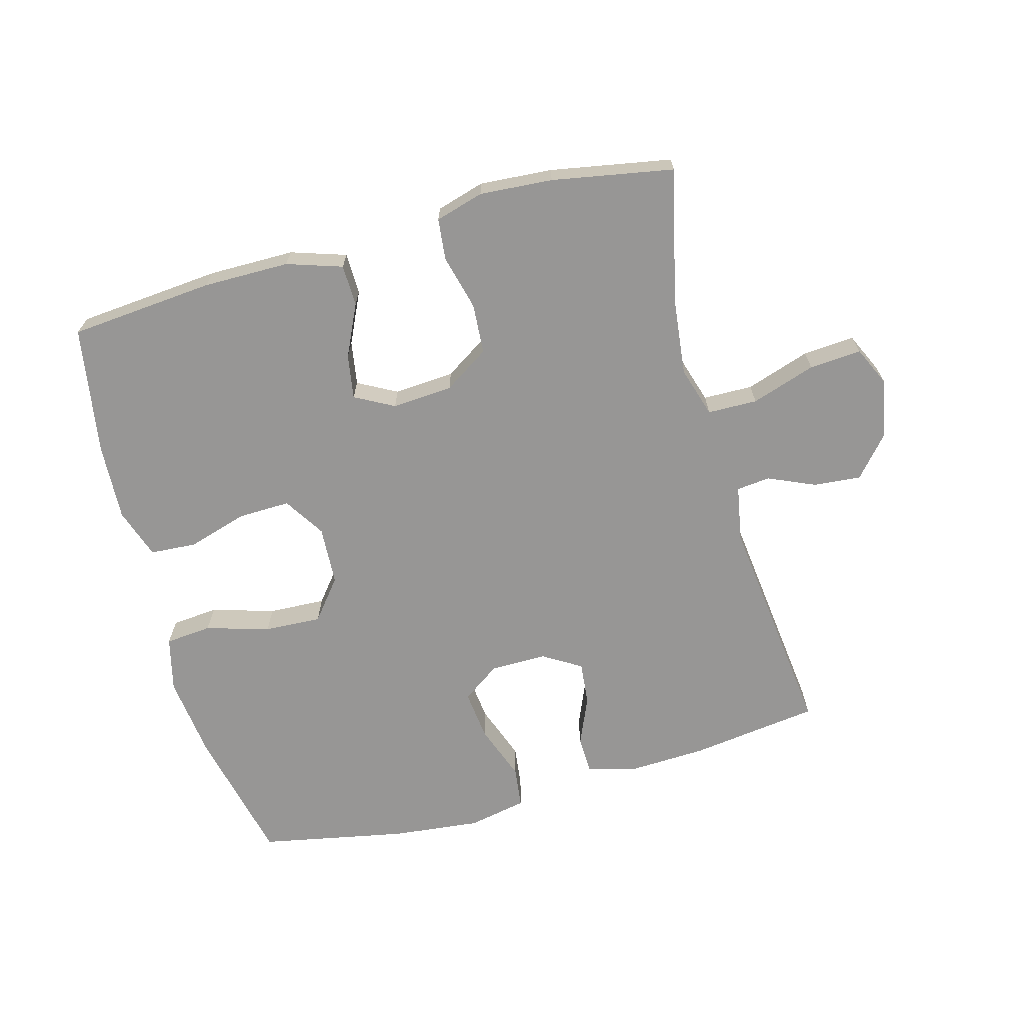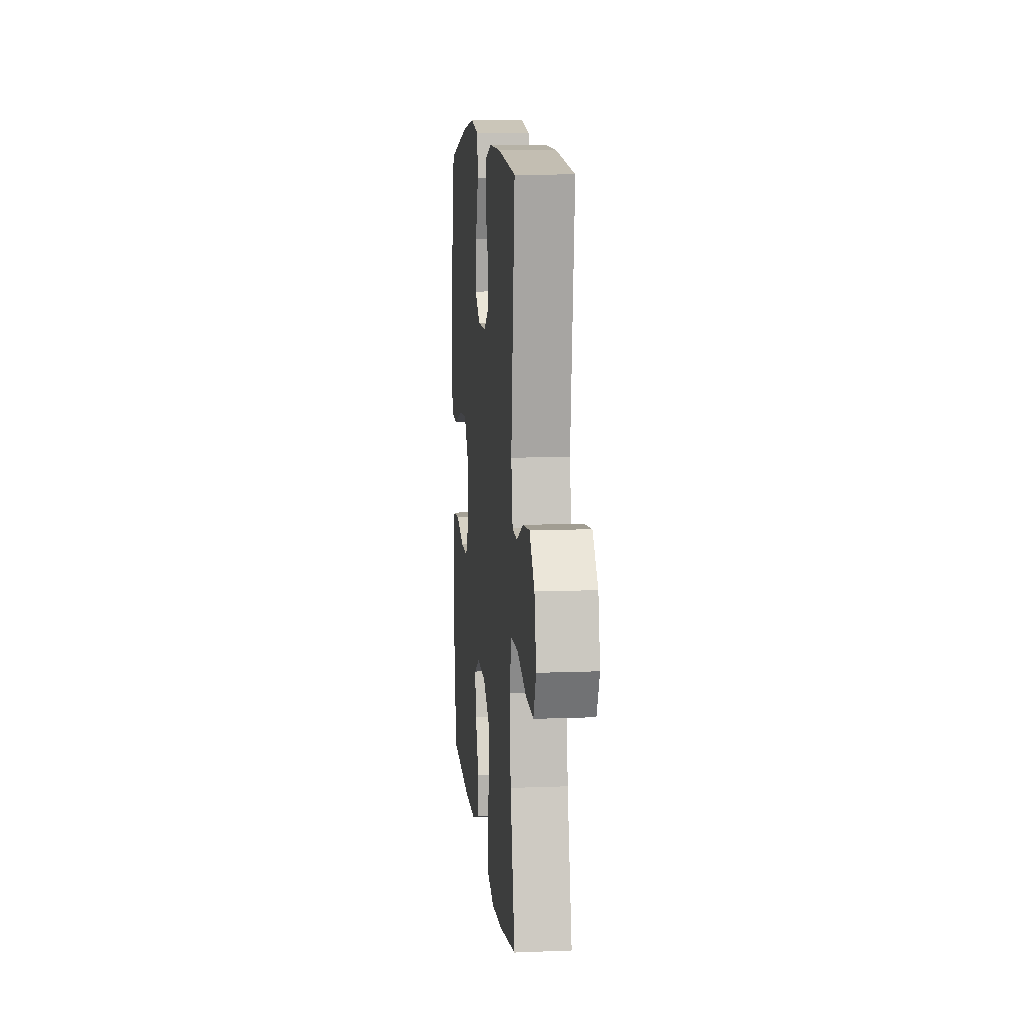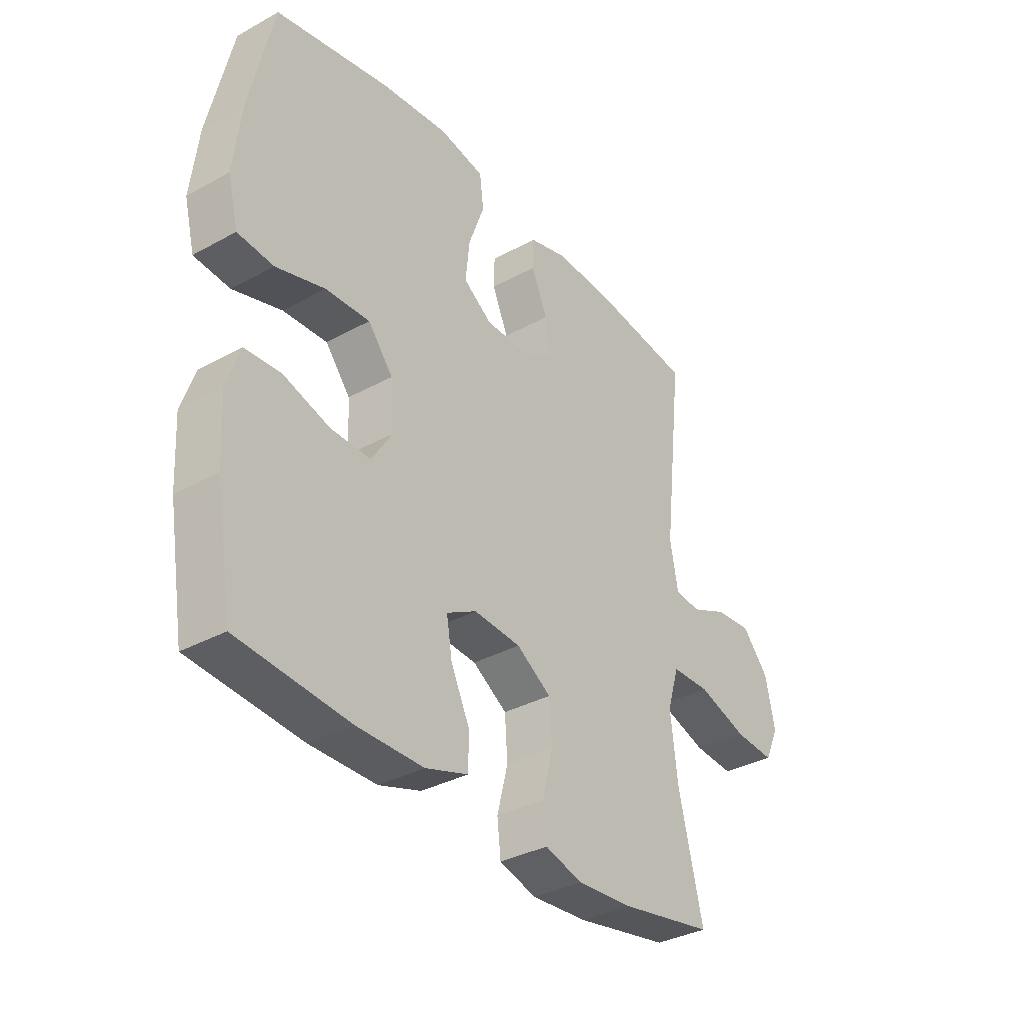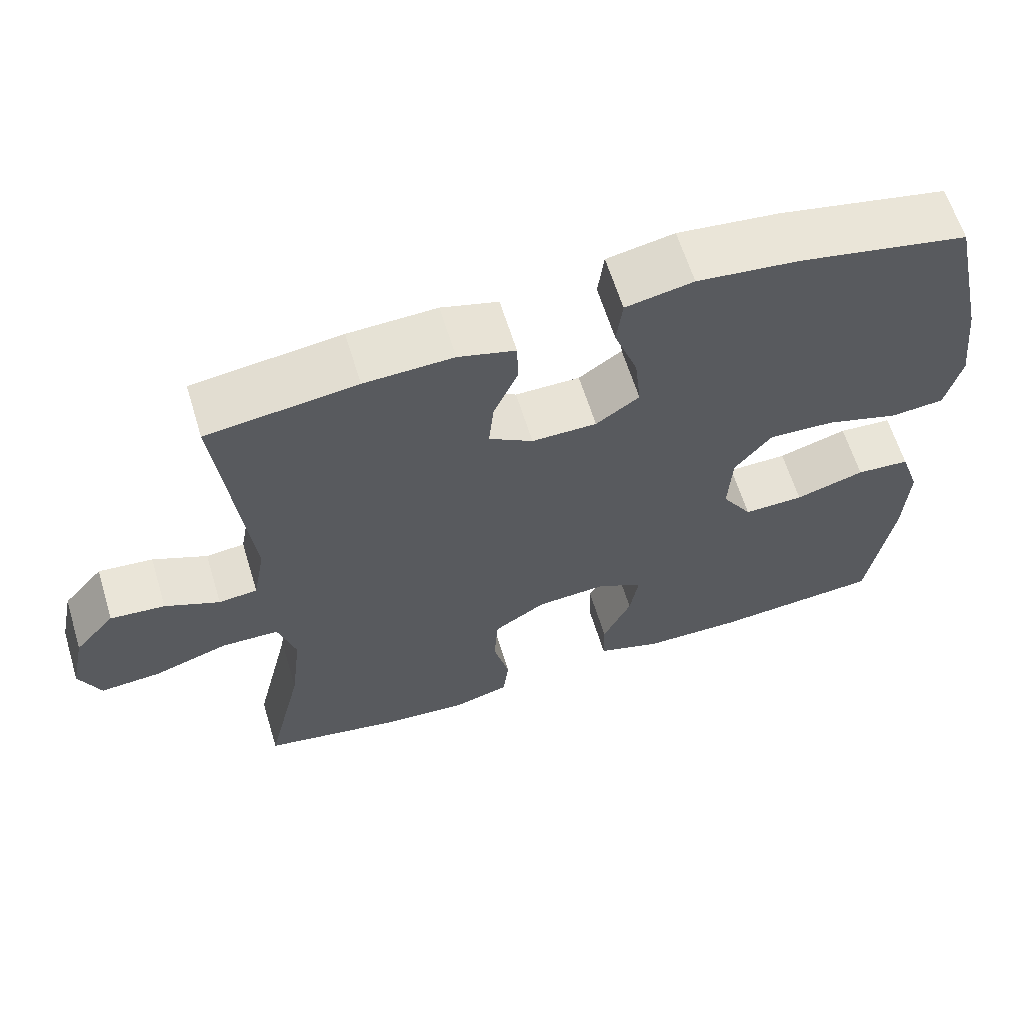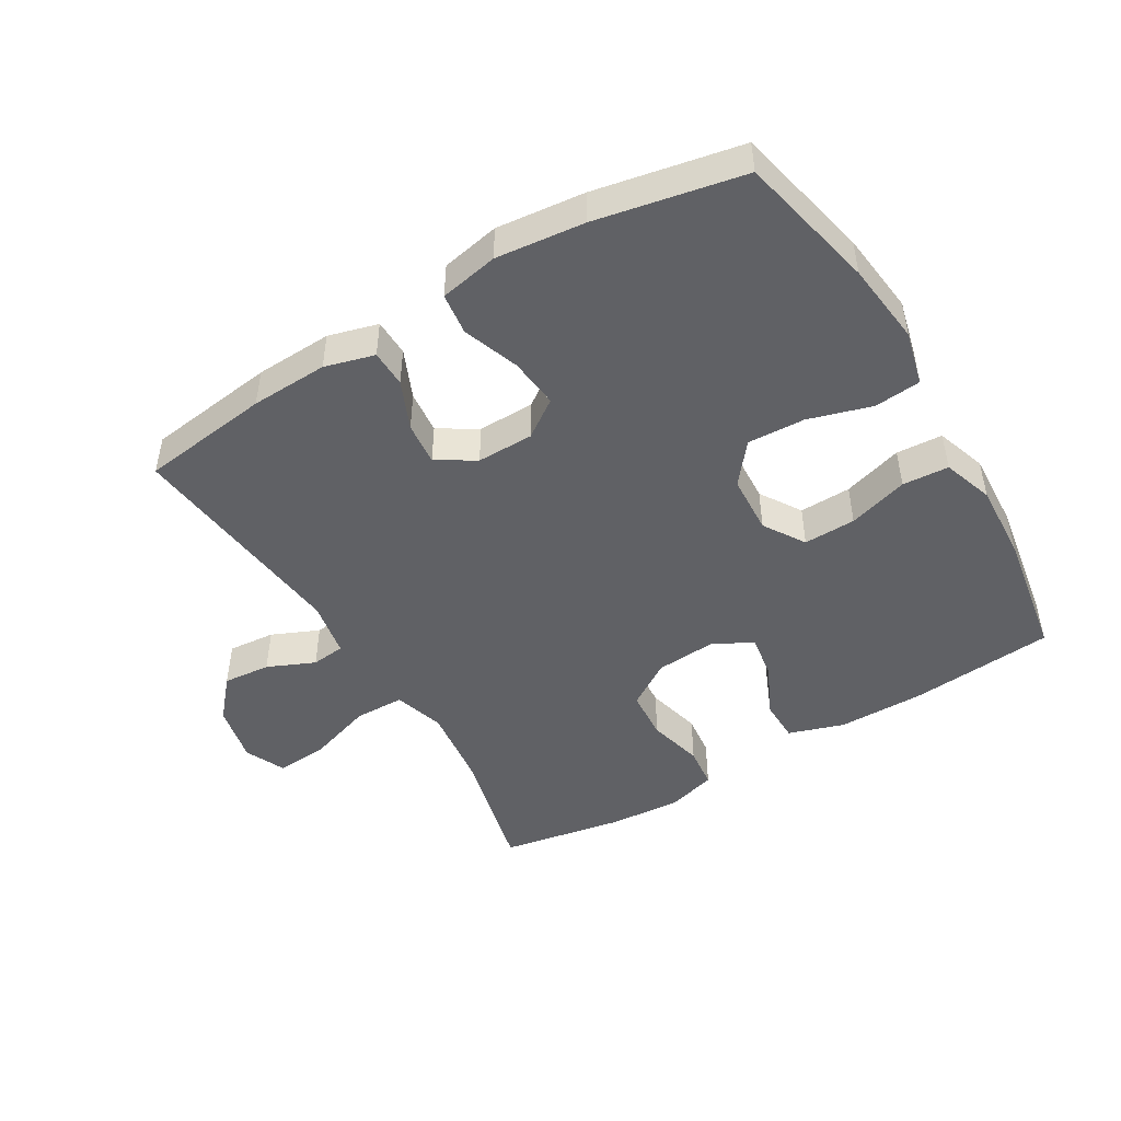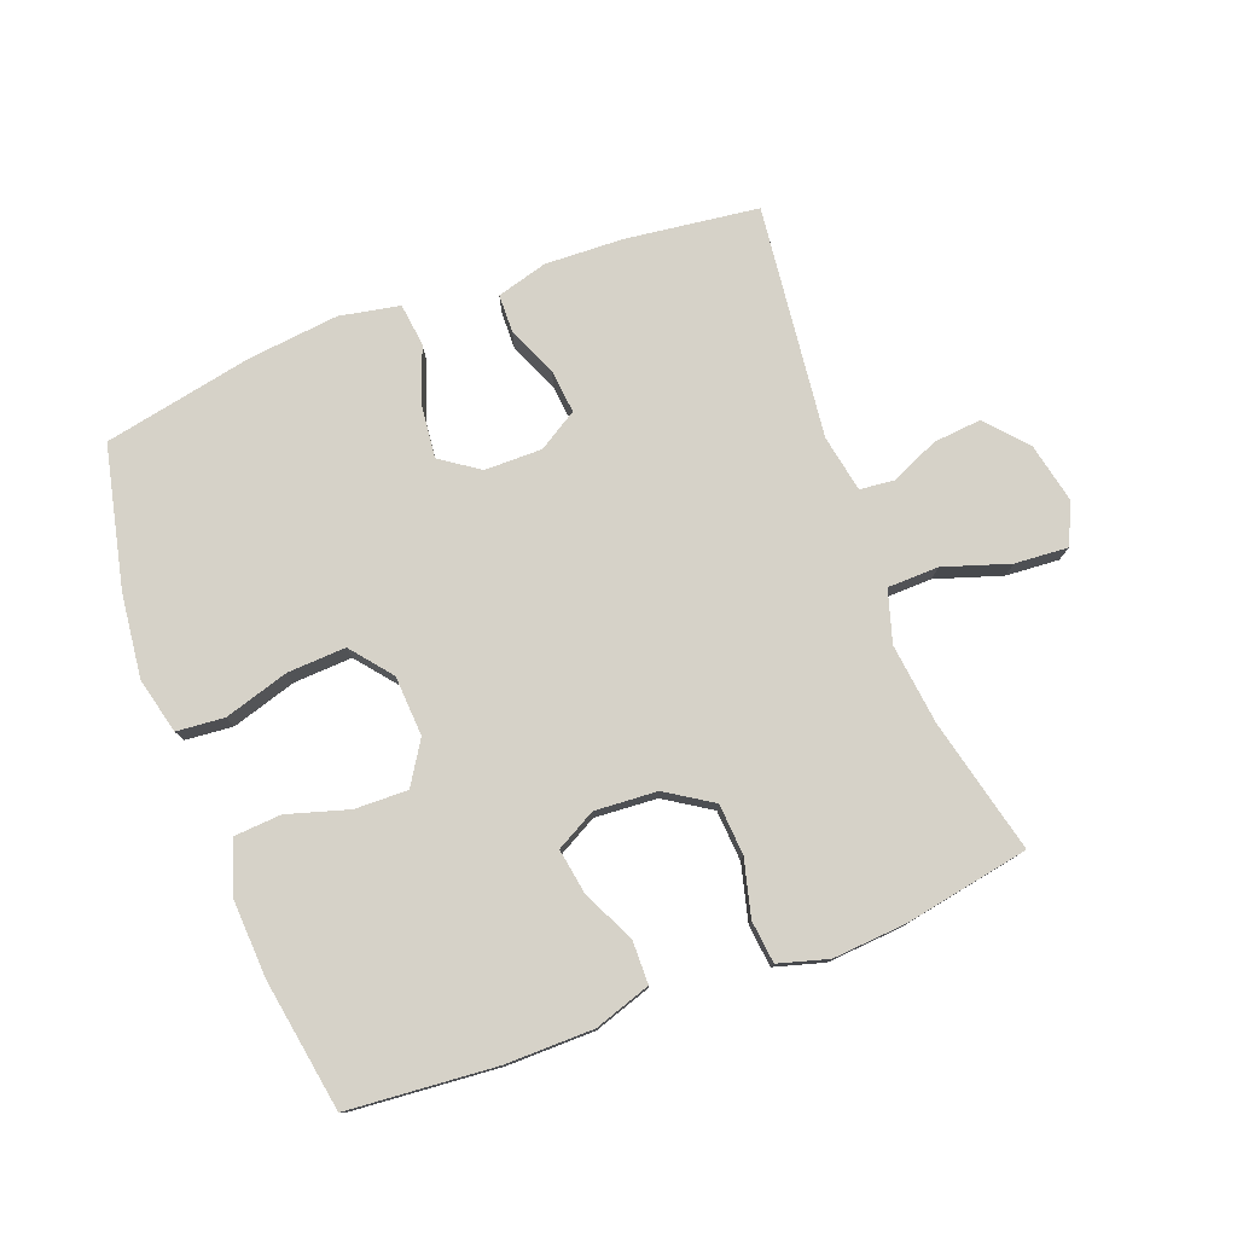
<metadata>
{"format":"obj","ext":"obj","renderer":"f3d","projection":"perspective","resolution":1024,"background":"white","views":[{"elev":-67.9,"azim":-164.5,"up":"+Y"},{"elev":10.0,"azim":-95.7,"up":"+Z"},{"elev":-34.6,"azim":126.4,"up":"+Z"},{"elev":62.3,"azim":-17.0,"up":"+Z"},{"elev":-47.9,"azim":30.9,"up":"+Y"},{"elev":77.9,"azim":159.3,"up":"+Y"}]}
</metadata>
<code>
o path938
v -0.2913 0.0375 -0.5463
v -0.1765 0.0375 -0.555
v -0.1003 0.0375 -0.5331
v -0.09304 0.0375 -0.468
v -0.1151 0.0375 -0.3811
v -0.1095 0.0375 -0.3024
v -0.03875 0.0375 -0.2569
v 0.05714 0.0375 -0.2504
v 0.1186 0.0375 -0.2838
v 0.1071 0.0375 -0.353
v 0.06851 0.0375 -0.4346
v 0.06967 0.0375 -0.5002
v 0.1566 0.0375 -0.5288
v 0.2921 0.0375 -0.5299
v 0.5196 0.0375 -0.511
v 0.5534 0.0375 -0.3088
v 0.5599 0.0375 -0.1877
v 0.533 0.0375 -0.1083
v 0.46 0.0375 -0.1032
v 0.3656 0.0375 -0.1314
v 0.2839 0.0375 -0.1331
v 0.2429 0.0375 -0.06856
v 0.2481 0.0375 0.0241
v 0.2989 0.0375 0.08706
v 0.3891 0.0375 0.0825
v 0.4886 0.0375 0.05245
v 0.5619 0.0375 0.05892
v 0.5831 0.0375 0.1445
v 0.568 0.0375 0.2743
v 0.5196 0.0375 0.4907
v 0.2886 0.0375 0.537
v 0.1497 0.0375 0.5524
v 0.05745 0.0375 0.5346
v 0.04931 0.0375 0.4694
v 0.08148 0.0375 0.3807
v 0.08987 0.0375 0.3021
v 0.03079 0.0375 0.2611
v -0.05793 0.0375 0.2606
v -0.1181 0.0375 0.2975
v -0.1113 0.0375 0.3651
v -0.07832 0.0375 0.4411
v -0.07987 0.0375 0.4994
v -0.1578 0.0375 0.5213
v -0.279 0.0375 0.5167
v -0.4823 0.0375 0.4907
v -0.4417 0.0375 0.1337
v -0.4579 0.0375 0.04588
v -0.5106 0.0375 0.04031
v -0.5847 0.0375 0.07296
v -0.6591 0.0375 0.07983
v -0.7135 0.0375 0.01753
v -0.7331 0.0375 -0.07491
v -0.7041 0.0375 -0.1379
v -0.6222 0.0375 -0.132
v -0.5207 0.0375 -0.09893
v -0.4424 0.0375 -0.1008
v -0.4182 0.0375 -0.1803
v -0.4329 0.0375 -0.3038
v -0.4823 0.0375 -0.511
v -0.2913 -0.0375 -0.5463
v -0.1765 -0.0375 -0.555
v -0.1003 -0.0375 -0.5331
v -0.09304 -0.0375 -0.468
v -0.1151 -0.0375 -0.3811
v -0.1095 -0.0375 -0.3024
v -0.03875 -0.0375 -0.2569
v 0.05714 -0.0375 -0.2504
v 0.1186 -0.0375 -0.2838
v 0.1071 -0.0375 -0.353
v 0.06851 -0.0375 -0.4346
v 0.06967 -0.0375 -0.5002
v 0.1566 -0.0375 -0.5288
v 0.2921 -0.0375 -0.5299
v 0.5196 -0.0375 -0.511
v 0.5534 -0.0375 -0.3088
v 0.5599 -0.0375 -0.1877
v 0.533 -0.0375 -0.1083
v 0.46 -0.0375 -0.1032
v 0.3656 -0.0375 -0.1314
v 0.2839 -0.0375 -0.1331
v 0.2429 -0.0375 -0.06856
v 0.2481 -0.0375 0.0241
v 0.2989 -0.0375 0.08706
v 0.3891 -0.0375 0.0825
v 0.4886 -0.0375 0.05245
v 0.5619 -0.0375 0.05892
v 0.5831 -0.0375 0.1445
v 0.568 -0.0375 0.2743
v 0.5196 -0.0375 0.4907
v 0.2886 -0.0375 0.537
v 0.1497 -0.0375 0.5524
v 0.05745 -0.0375 0.5346
v 0.04931 -0.0375 0.4694
v 0.08148 -0.0375 0.3807
v 0.08987 -0.0375 0.3021
v 0.03079 -0.0375 0.2611
v -0.05793 -0.0375 0.2606
v -0.1181 -0.0375 0.2975
v -0.1113 -0.0375 0.3651
v -0.07832 -0.0375 0.4411
v -0.07987 -0.0375 0.4994
v -0.1578 -0.0375 0.5213
v -0.279 -0.0375 0.5167
v -0.4823 -0.0375 0.4907
v -0.4417 -0.0375 0.1337
v -0.4579 -0.0375 0.04588
v -0.5106 -0.0375 0.04031
v -0.5847 -0.0375 0.07296
v -0.6591 -0.0375 0.07983
v -0.7135 -0.0375 0.01753
v -0.7331 -0.0375 -0.07491
v -0.7041 -0.0375 -0.1379
v -0.6222 -0.0375 -0.132
v -0.5207 -0.0375 -0.09893
v -0.4424 -0.0375 -0.1008
v -0.4182 -0.0375 -0.1803
v -0.4329 -0.0375 -0.3038
v -0.4823 -0.0375 -0.511
v -0.2913 0.0375 -0.5463
v -0.1765 0.0375 -0.555
v -0.1003 0.0375 -0.5331
v -0.1003 0.0375 -0.5331
v -0.09304 0.0375 -0.468
v 0.1566 0.0375 -0.5288
v 0.2921 0.0375 -0.5299
v 0.06967 0.0375 -0.5002
v 0.06967 0.0375 -0.5002
v -0.4823 0.0375 -0.511
v -0.4823 0.0375 -0.511
v 0.5196 0.0375 -0.511
v 0.5196 0.0375 -0.511
v 0.06851 0.0375 -0.4346
v -0.1151 0.0375 -0.3811
v 0.1071 0.0375 -0.353
v 0.5534 0.0375 -0.3088
v -0.4329 0.0375 -0.3038
v -0.1095 0.0375 -0.3024
v 0.1186 0.0375 -0.2838
v 0.1186 0.0375 -0.2838
v 0.5599 0.0375 -0.1877
v -0.4182 0.0375 -0.1803
v -0.03875 0.0375 -0.2569
v 0.05714 0.0375 -0.2504
v 0.533 0.0375 -0.1083
v 0.533 0.0375 -0.1083
v -0.4424 0.0375 -0.1008
v -0.4424 0.0375 -0.1008
v 0.3656 0.0375 -0.1314
v 0.2839 0.0375 -0.1331
v -0.7331 0.0375 -0.07491
v -0.7041 0.0375 -0.1379
v -0.7041 0.0375 -0.1379
v -0.6222 0.0375 -0.132
v 0.2429 0.0375 -0.06856
v -0.5207 0.0375 -0.09893
v 0.46 0.0375 -0.1032
v -0.7135 0.0375 0.01753
v 0.2481 0.0375 0.0241
v -0.6591 0.0375 0.07983
v 0.2989 0.0375 0.08706
v -0.5847 0.0375 0.07296
v -0.5106 0.0375 0.04031
v -0.4579 0.0375 0.04588
v -0.4579 0.0375 0.04588
v -0.4417 0.0375 0.1337
v 0.3891 0.0375 0.0825
v 0.4886 0.0375 0.05245
v 0.5619 0.0375 0.05892
v 0.5619 0.0375 0.05892
v 0.5831 0.0375 0.1445
v 0.03079 0.0375 0.2611
v -0.05793 0.0375 0.2606
v 0.568 0.0375 0.2743
v -0.1181 0.0375 0.2975
v -0.1181 0.0375 0.2975
v 0.08987 0.0375 0.3021
v 0.08987 0.0375 0.3021
v -0.1113 0.0375 0.3651
v 0.08148 0.0375 0.3807
v -0.07832 0.0375 0.4411
v 0.04931 0.0375 0.4694
v -0.4823 0.0375 0.4907
v -0.4823 0.0375 0.4907
v -0.07987 0.0375 0.4994
v -0.07987 0.0375 0.4994
v 0.5196 0.0375 0.4907
v 0.5196 0.0375 0.4907
v 0.05745 0.0375 0.5346
v 0.05745 0.0375 0.5346
v -0.1578 0.0375 0.5213
v -0.279 0.0375 0.5167
v 0.2886 0.0375 0.537
v 0.1497 0.0375 0.5524
v -0.2913 -0.0375 -0.5463
v -0.1765 -0.0375 -0.555
v -0.1003 -0.0375 -0.5331
v -0.1003 -0.0375 -0.5331
v -0.09304 -0.0375 -0.468
v 0.1566 -0.0375 -0.5288
v 0.2921 -0.0375 -0.5299
v 0.06967 -0.0375 -0.5002
v 0.06967 -0.0375 -0.5002
v -0.4823 -0.0375 -0.511
v -0.4823 -0.0375 -0.511
v 0.5196 -0.0375 -0.511
v 0.5196 -0.0375 -0.511
v 0.06851 -0.0375 -0.4346
v -0.1151 -0.0375 -0.3811
v 0.1071 -0.0375 -0.353
v 0.5534 -0.0375 -0.3088
v -0.4329 -0.0375 -0.3038
v -0.1095 -0.0375 -0.3024
v 0.1186 -0.0375 -0.2838
v 0.1186 -0.0375 -0.2838
v 0.5599 -0.0375 -0.1877
v -0.4182 -0.0375 -0.1803
v -0.03875 -0.0375 -0.2569
v 0.05714 -0.0375 -0.2504
v 0.533 -0.0375 -0.1083
v 0.533 -0.0375 -0.1083
v -0.4424 -0.0375 -0.1008
v -0.4424 -0.0375 -0.1008
v 0.3656 -0.0375 -0.1314
v 0.2839 -0.0375 -0.1331
v -0.7331 -0.0375 -0.07491
v -0.7041 -0.0375 -0.1379
v -0.7041 -0.0375 -0.1379
v -0.6222 -0.0375 -0.132
v 0.2429 -0.0375 -0.06856
v -0.5207 -0.0375 -0.09893
v 0.46 -0.0375 -0.1032
v -0.7135 -0.0375 0.01753
v 0.2481 -0.0375 0.0241
v -0.6591 -0.0375 0.07983
v 0.2989 -0.0375 0.08706
v -0.5847 -0.0375 0.07296
v -0.5106 -0.0375 0.04031
v -0.4579 -0.0375 0.04588
v -0.4579 -0.0375 0.04588
v -0.4417 -0.0375 0.1337
v 0.3891 -0.0375 0.0825
v 0.4886 -0.0375 0.05245
v 0.5619 -0.0375 0.05892
v 0.5619 -0.0375 0.05892
v 0.5831 -0.0375 0.1445
v 0.03079 -0.0375 0.2611
v -0.05793 -0.0375 0.2606
v 0.568 -0.0375 0.2743
v -0.1181 -0.0375 0.2975
v -0.1181 -0.0375 0.2975
v 0.08987 -0.0375 0.3021
v 0.08987 -0.0375 0.3021
v -0.1113 -0.0375 0.3651
v 0.08148 -0.0375 0.3807
v -0.07832 -0.0375 0.4411
v 0.04931 -0.0375 0.4694
v -0.4823 -0.0375 0.4907
v -0.4823 -0.0375 0.4907
v -0.07987 -0.0375 0.4994
v -0.07987 -0.0375 0.4994
v 0.5196 -0.0375 0.4907
v 0.5196 -0.0375 0.4907
v 0.05745 -0.0375 0.5346
v 0.05745 -0.0375 0.5346
v -0.1578 -0.0375 0.5213
v -0.279 -0.0375 0.5167
v 0.2886 -0.0375 0.537
v 0.1497 -0.0375 0.5524
f 232 236 234
f 208 195 198
f 210 223 200
f 235 251 233
f 265 255 259
f 215 223 210
f 198 195 196
f 229 213 224
f 213 229 218
f 233 251 246
f 235 248 267
f 266 253 265
f 221 238 237
f 267 251 235
f 195 208 194
f 254 268 256
f 267 254 251
f 224 213 200
f 200 213 209
f 261 267 248
f 229 233 218
f 221 237 230
f 228 232 225
f 201 199 207
f 200 209 199
f 268 254 267
f 216 217 221
f 219 231 215
f 207 199 209
f 241 248 235
f 212 211 208
f 240 247 249
f 256 268 263
f 228 225 226
f 194 208 211
f 217 247 221
f 242 245 241
f 236 232 228
f 230 236 228
f 210 200 205
f 237 236 230
f 243 245 242
f 248 241 245
f 194 211 203
f 240 266 257
f 223 215 231
f 224 200 223
f 212 217 216
f 211 212 216
f 217 233 247
f 238 247 240
f 265 253 255
f 247 238 221
f 240 249 266
f 247 233 246
f 266 249 253
f 218 233 217
f 1 2 61 60
f 2 122 197 61
f 3 4 63 62
f 13 14 73 72
f 127 13 72 202
f 129 1 60 204
f 14 131 206 73
f 11 12 71 70
f 4 5 64 63
f 10 11 70 69
f 15 16 75 74
f 58 59 118 117
f 5 6 65 64
f 139 10 69 214
f 16 17 76 75
f 57 58 117 116
f 6 7 66 65
f 8 9 68 67
f 7 8 67 66
f 17 145 220 76
f 147 57 116 222
f 20 21 80 79
f 52 152 227 111
f 53 54 113 112
f 21 22 81 80
f 54 55 114 113
f 19 20 79 78
f 18 19 78 77
f 55 56 115 114
f 51 52 111 110
f 22 23 82 81
f 50 51 110 109
f 23 24 83 82
f 49 50 109 108
f 48 49 108 107
f 164 48 107 239
f 46 47 106 105
f 25 26 85 84
f 26 169 244 85
f 27 28 87 86
f 24 25 84 83
f 37 38 97 96
f 28 29 88 87
f 38 175 250 97
f 177 37 96 252
f 39 40 99 98
f 35 36 95 94
f 40 41 100 99
f 34 35 94 93
f 183 46 105 258
f 41 185 260 100
f 29 187 262 88
f 189 34 93 264
f 42 43 102 101
f 44 45 104 103
f 43 44 103 102
f 30 31 90 89
f 32 33 92 91
f 31 32 91 90
f 157 159 161
f 133 123 120
f 135 125 148
f 160 158 176
f 190 184 180
f 140 135 148
f 123 121 120
f 154 149 138
f 138 143 154
f 158 171 176
f 160 192 173
f 191 190 178
f 146 162 163
f 192 160 176
f 120 119 133
f 179 181 193
f 192 176 179
f 149 125 138
f 125 134 138
f 186 173 192
f 154 143 158
f 146 155 162
f 153 150 157
f 126 132 124
f 125 124 134
f 193 192 179
f 141 146 142
f 144 140 156
f 132 134 124
f 166 160 173
f 137 133 136
f 165 174 172
f 181 188 193
f 153 151 150
f 119 136 133
f 142 146 172
f 167 166 170
f 161 153 157
f 155 153 161
f 135 130 125
f 162 155 161
f 168 167 170
f 173 170 166
f 119 128 136
f 165 182 191
f 148 156 140
f 149 148 125
f 137 141 142
f 136 141 137
f 142 172 158
f 163 165 172
f 190 180 178
f 172 146 163
f 165 191 174
f 172 171 158
f 191 178 174
f 143 142 158

</code>
